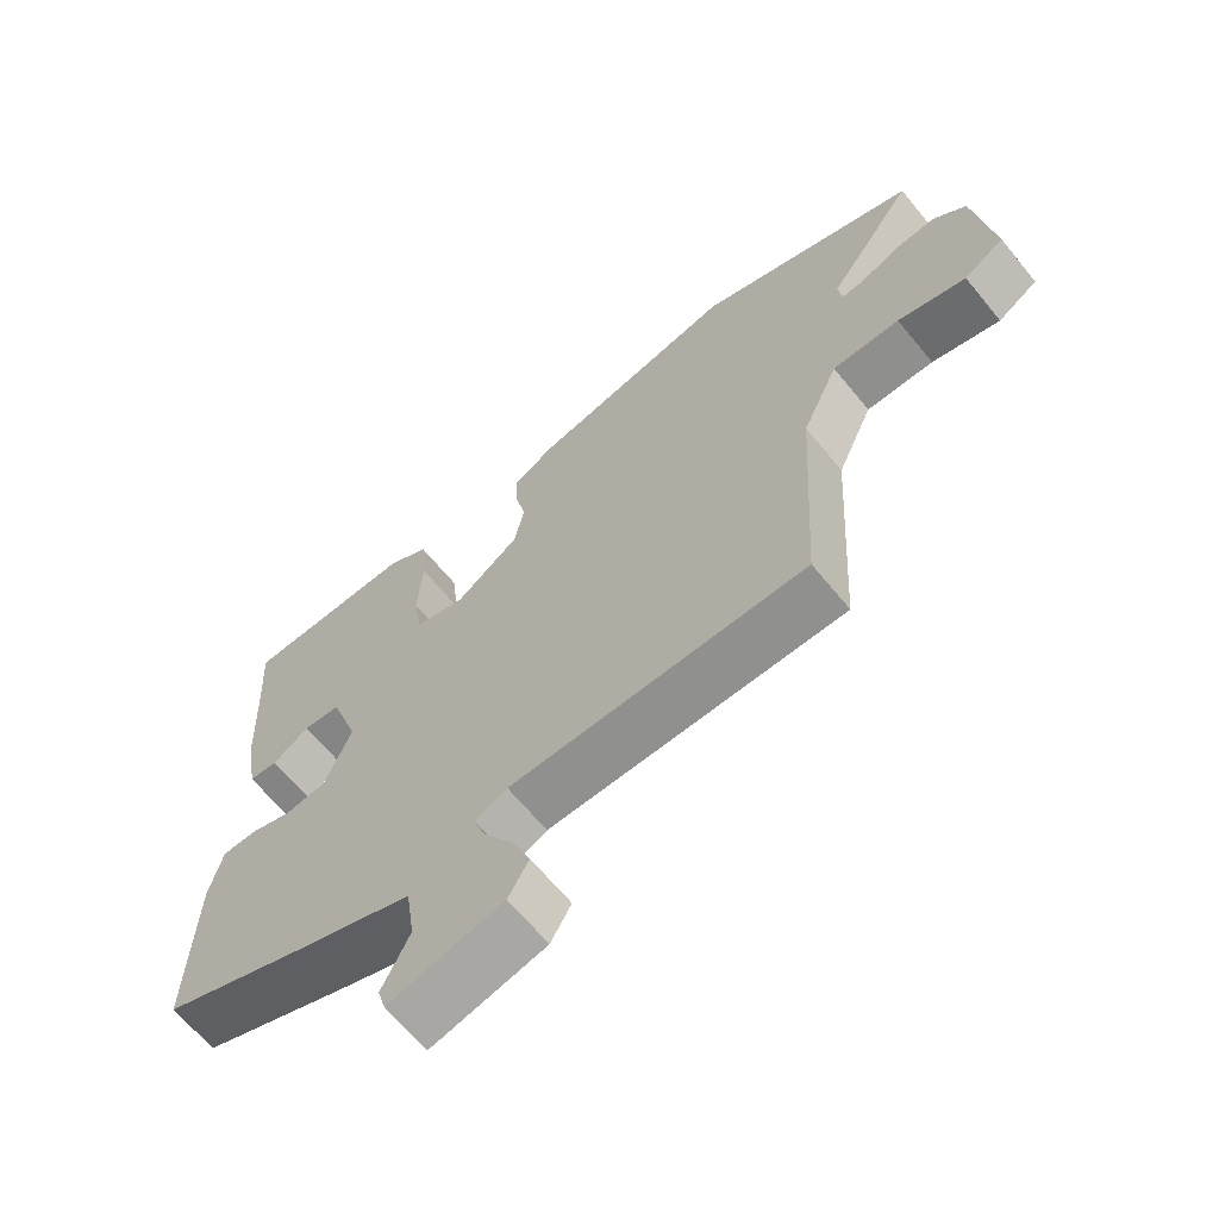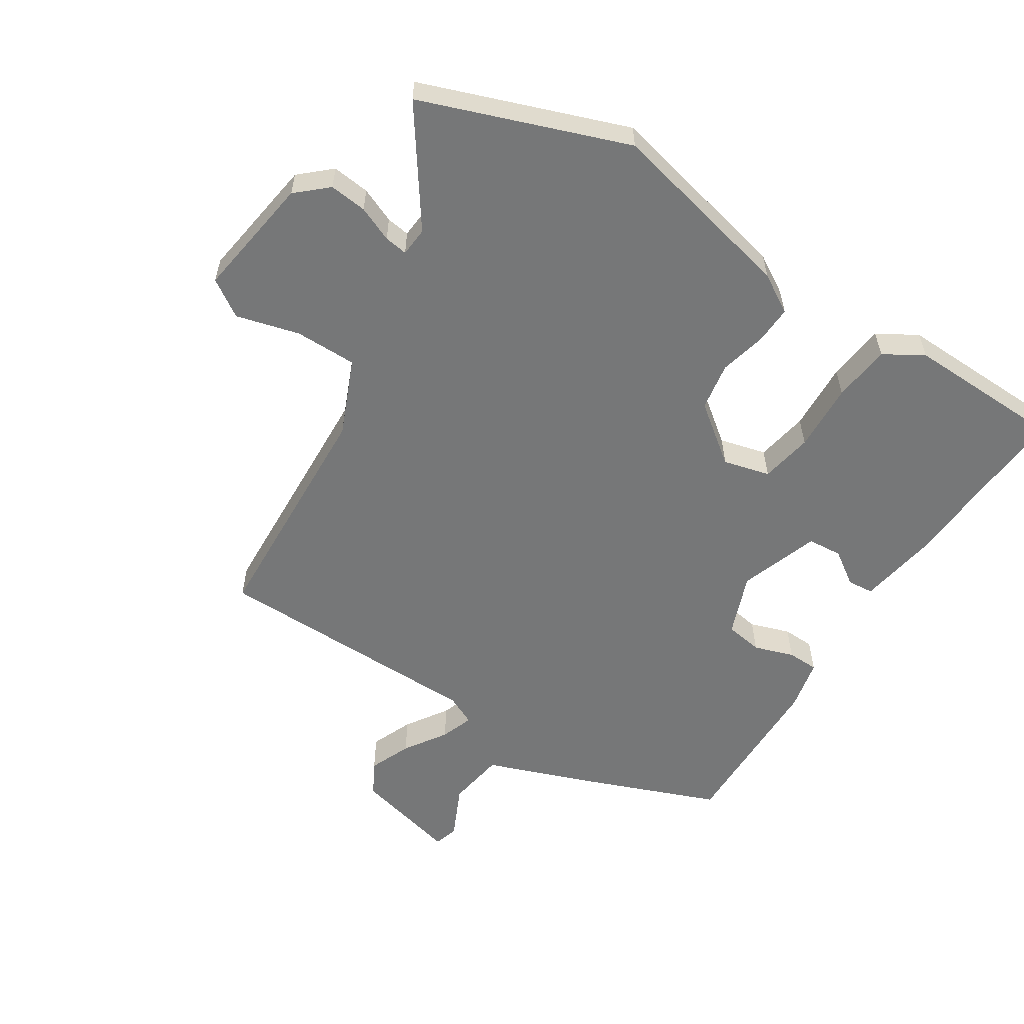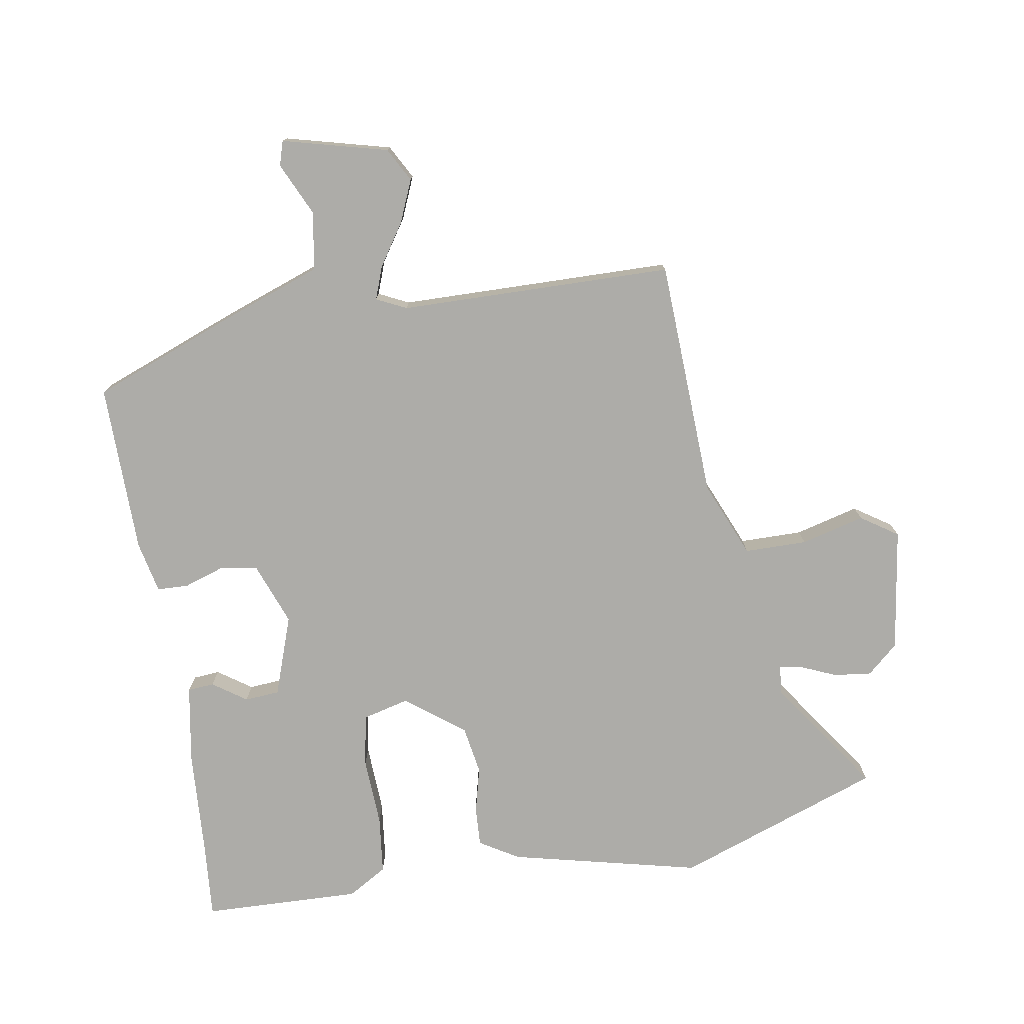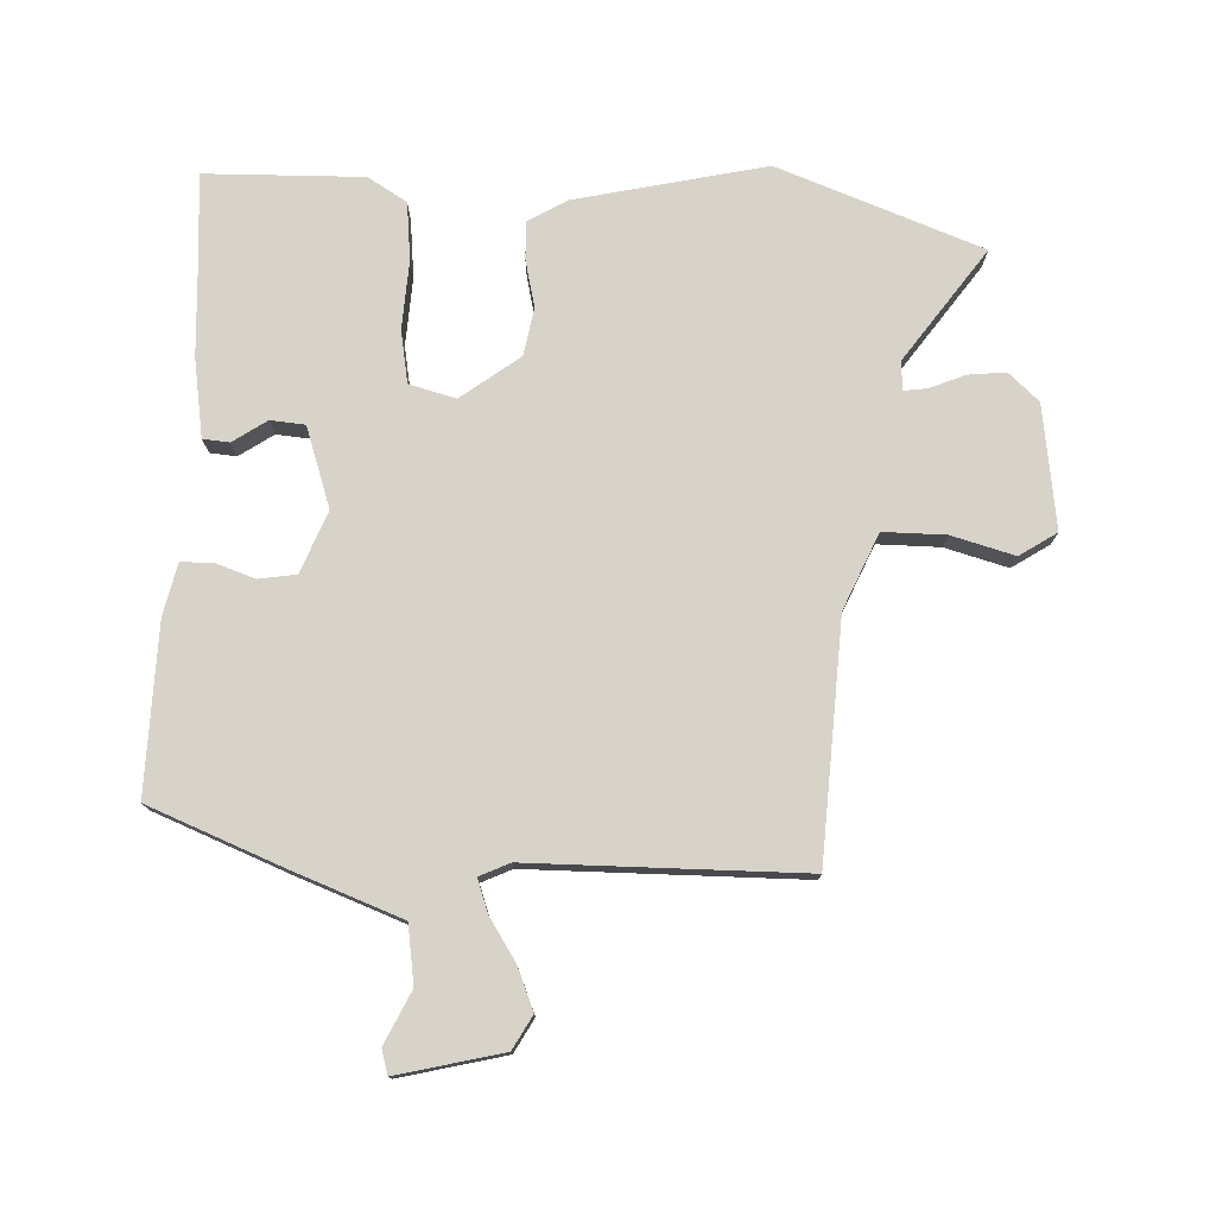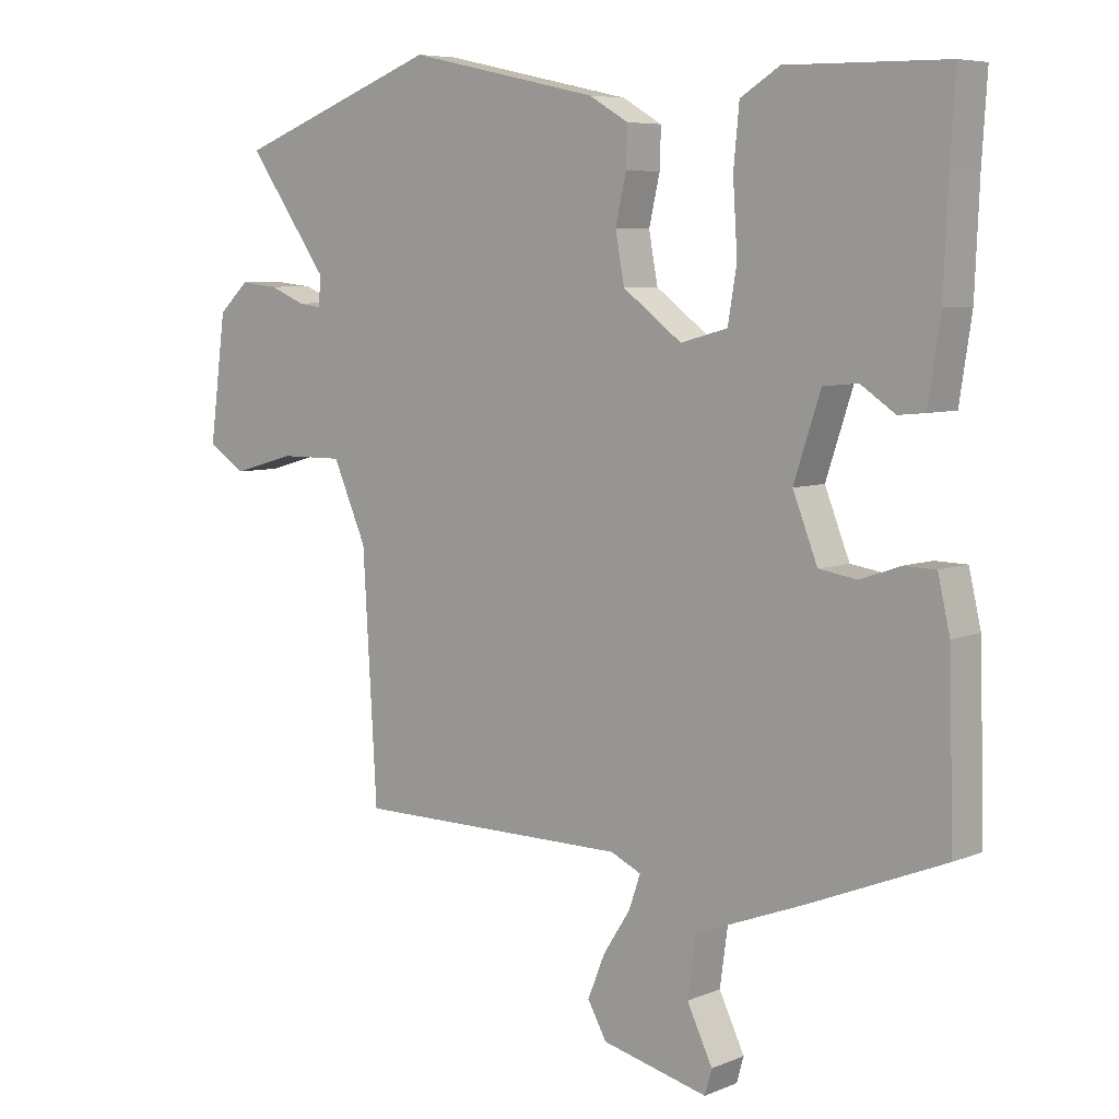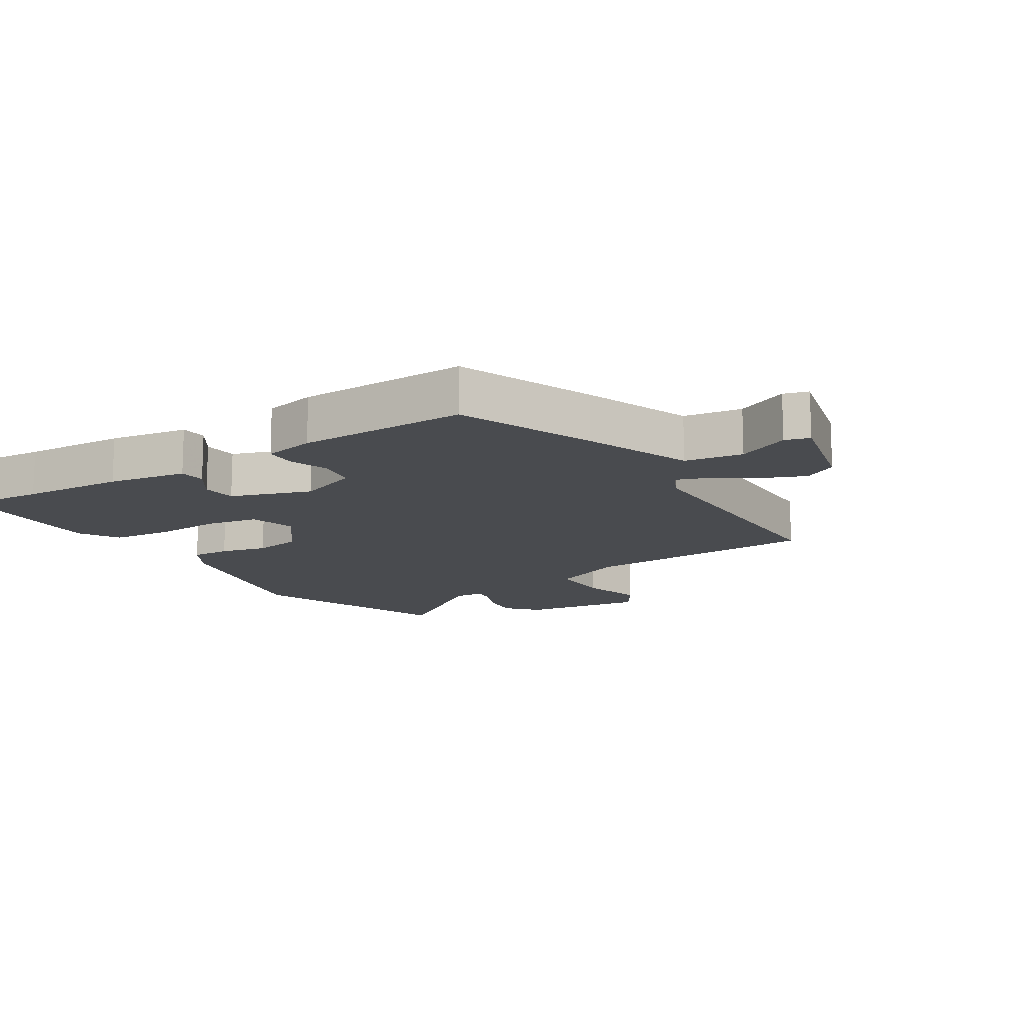
<metadata>
{"format":"obj","ext":"obj","renderer":"f3d","projection":"perspective","resolution":1024,"background":"white","views":[{"elev":-65.6,"azim":-140.6,"up":"+Z"},{"elev":-57.0,"azim":-33.2,"up":"+Y"},{"elev":-76.7,"azim":-171.5,"up":"+Y"},{"elev":76.7,"azim":-177.9,"up":"+Y"},{"elev":6.6,"azim":40.2,"up":"+Z"},{"elev":-13.7,"azim":121.8,"up":"+Y"}]}
</metadata>
<code>
v -0.678 0.07 0.433
v -0.354 0.07 0.555
v -0.052 0.07 0.489
v 0.01 0.07 0.453
v 0.008 0.07 0.392
v -0.009 0.07 0.318
v 0.005 0.07 0.242
v 0.098 0.07 0.173
v 0.172 0.07 0.193
v 0.186 0.07 0.276
v 0.179 0.07 0.385
v 0.188 0.07 0.477
v 0.25 0.07 0.515
v 0.501 0.07 0.511
v 0.493 0.07 0.385
v 0.486 0.07 0.223
v 0.467 0.07 0.098
v 0.425 0.07 0.094
v 0.371 0.07 0.13
v 0.316 0.07 0.125
v 0.274 0.07 -0.002
v 0.313 0.07 -0.1
v 0.373 0.07 -0.109
v 0.436 0.07 -0.087
v 0.486 0.07 -0.088
v 0.505 0.07 -0.17
v 0.513 0.07 -0.439
v 0.298 0.07 -0.526
v 0.128 0.07 -0.591
v 0.115 0.07 -0.683
v 0.155 0.07 -0.766
v 0.144 0.07 -0.805
v -0.023 0.07 -0.765
v -0.053 0.07 -0.712
v -0.026 0.07 -0.645
v 0.017 0.07 -0.578
v 0.035 0.07 -0.526
v -0.013 0.07 -0.504
v -0.447 0.07 -0.504
v -0.469 0.07 -0.126
v -0.522 0.07 -0.006
v -0.621 0.07 -0.007
v -0.721 0.07 -0.035
v -0.78 0.07 0.003
v -0.754 0.07 0.199
v -0.706 0.07 0.243
v -0.646 0.07 0.237
v -0.59 0.07 0.214
v -0.553 0.07 0.209
v -0.55 0.07 0.255
v -0.678 0 0.433
v -0.354 0 0.555
v -0.052 0 0.489
v 0.01 0 0.453
v 0.008 0 0.392
v -0.009 0 0.318
v 0.005 0 0.242
v 0.098 0 0.173
v 0.172 0 0.193
v 0.186 0 0.276
v 0.179 0 0.385
v 0.188 0 0.477
v 0.25 0 0.515
v 0.501 0 0.511
v 0.493 0 0.385
v 0.486 0 0.223
v 0.467 0 0.098
v 0.425 0 0.094
v 0.371 0 0.13
v 0.316 0 0.125
v 0.274 0 -0.002
v 0.313 0 -0.1
v 0.373 0 -0.109
v 0.436 0 -0.087
v 0.486 0 -0.088
v 0.505 0 -0.17
v 0.513 0 -0.439
v 0.298 0 -0.526
v 0.128 0 -0.591
v 0.115 0 -0.683
v 0.155 0 -0.766
v 0.144 0 -0.805
v -0.023 0 -0.765
v -0.053 0 -0.712
v -0.026 0 -0.645
v 0.017 0 -0.578
v 0.035 0 -0.526
v -0.013 0 -0.504
v -0.447 0 -0.504
v -0.469 0 -0.126
v -0.522 0 -0.006
v -0.621 0 -0.007
v -0.721 0 -0.035
v -0.78 0 0.003
v -0.754 0 0.199
v -0.706 0 0.243
v -0.646 0 0.237
v -0.59 0 0.214
v -0.553 0 0.209
v -0.55 0 0.255
f 46 47 48
f 45 46 48
f 44 45 48
f 43 44 48
f 42 43 48
f 41 42 48 49
f 40 41 49 50
f 38 39 40
f 37 38 40 50
f 34 35 36
f 33 34 36
f 32 33 36
f 31 32 36
f 30 31 36
f 29 30 36 37
f 28 29 37
f 27 28 37
f 26 27 37
f 25 26 37
f 24 25 37
f 23 24 37
f 22 23 37
f 50 1 2
f 37 50 2
f 22 37 2
f 21 22 2
f 17 18 19
f 16 17 19
f 15 16 19
f 15 19 20
f 14 15 20
f 13 14 20
f 12 13 20
f 11 12 20
f 10 11 20
f 9 10 20 21
f 4 5 6
f 3 4 6
f 2 3 6
f 2 6 7
f 21 2 7
f 8 9 21
f 7 8 21
f 98 97 96
f 98 96 95
f 98 95 94
f 98 94 93
f 98 93 92
f 99 98 92 91
f 100 99 91 90
f 90 89 88
f 100 90 88 87
f 86 85 84
f 86 84 83
f 86 83 82
f 86 82 81
f 86 81 80
f 87 86 80 79
f 87 79 78
f 87 78 77
f 87 77 76
f 87 76 75
f 87 75 74
f 87 74 73
f 87 73 72
f 52 51 100
f 52 100 87
f 52 87 72
f 52 72 71
f 69 68 67
f 69 67 66
f 69 66 65
f 70 69 65
f 70 65 64
f 70 64 63
f 70 63 62
f 70 62 61
f 70 61 60
f 71 70 60 59
f 56 55 54
f 56 54 53
f 56 53 52
f 57 56 52
f 57 52 71
f 71 59 58
f 71 58 57
f 1 51 52 2
f 2 52 53 3
f 3 53 54 4
f 4 54 55 5
f 5 55 56 6
f 6 56 57 7
f 7 57 58 8
f 8 58 59 9
f 9 59 60 10
f 10 60 61 11
f 11 61 62 12
f 12 62 63 13
f 13 63 64 14
f 14 64 65 15
f 15 65 66 16
f 16 66 67 17
f 17 67 68 18
f 18 68 69 19
f 19 69 70 20
f 20 70 71 21
f 21 71 72 22
f 22 72 73 23
f 23 73 74 24
f 24 74 75 25
f 25 75 76 26
f 26 76 77 27
f 27 77 78 28
f 28 78 79 29
f 29 79 80 30
f 30 80 81 31
f 31 81 82 32
f 32 82 83 33
f 33 83 84 34
f 34 84 85 35
f 35 85 86 36
f 36 86 87 37
f 37 87 88 38
f 38 88 89 39
f 39 89 90 40
f 40 90 91 41
f 41 91 92 42
f 42 92 93 43
f 43 93 94 44
f 44 94 95 45
f 45 95 96 46
f 46 96 97 47
f 47 97 98 48
f 48 98 99 49
f 49 99 100 50
f 50 100 51 1

</code>
